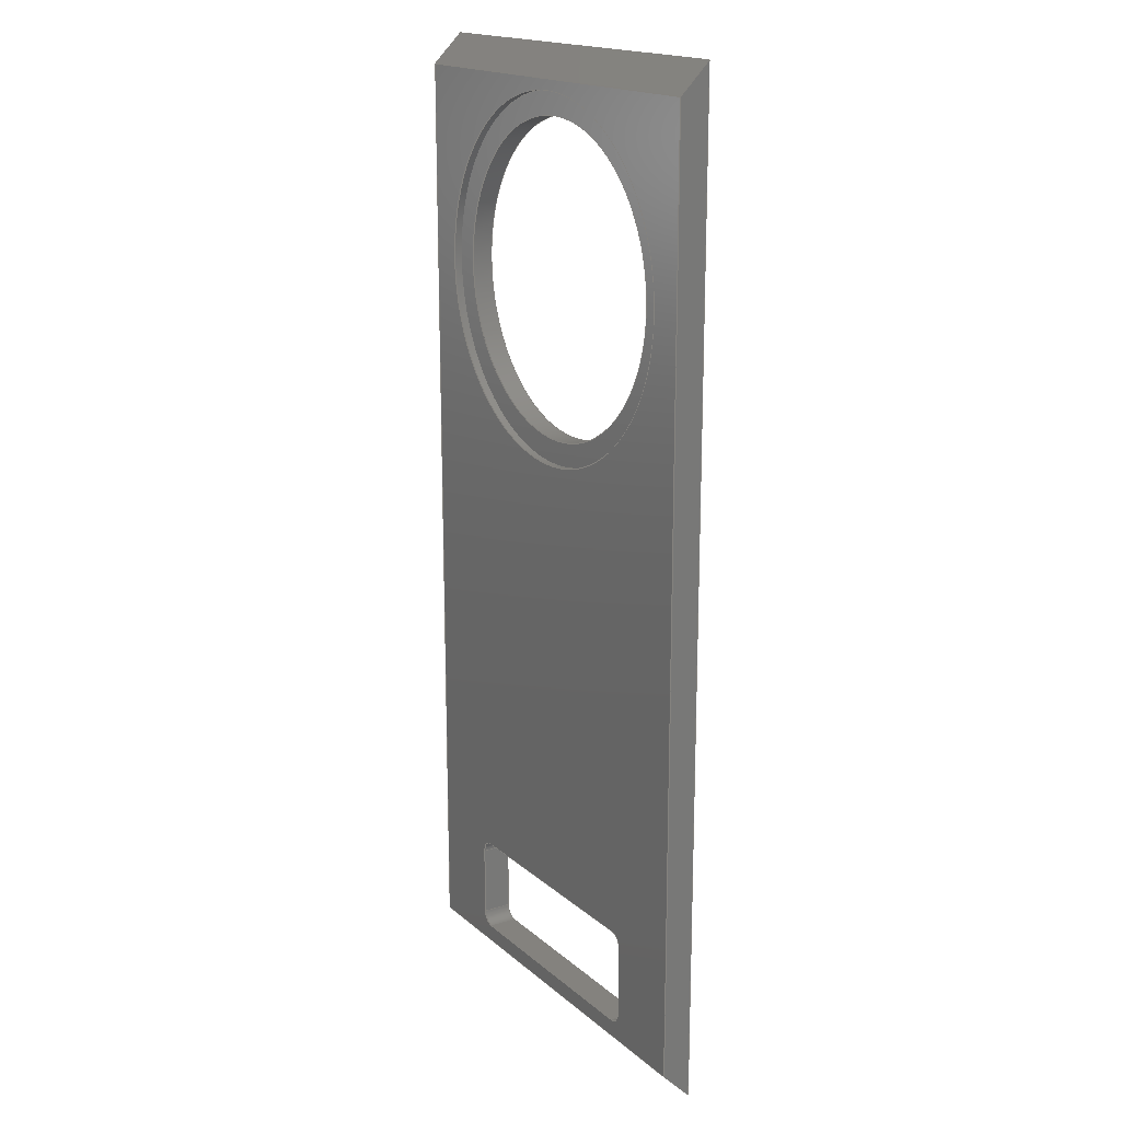
<metadata>
{"format":"step","ext":"stp","renderer":"f3d","projection":"perspective","resolution":1024,"background":"white","views":[{"elev":17.6,"azim":57.9,"up":"+Z"}]}
</metadata>
<code>
ISO-10303-21;
DATA;
#1=SHAPE_REPRESENTATION_RELATIONSHIP('None',
'relationship between bass_front_ext-None and bass_front_ext-None',#13,
#2);
#2=ADVANCED_BREP_SHAPE_REPRESENTATION('bass_front_ext-None',(#23),#528);
#3=SHAPE_DEFINITION_REPRESENTATION(#4,#13);
#4=PRODUCT_DEFINITION_SHAPE('','',#5);
#5=PRODUCT_DEFINITION(' ','',#7,#6);
#6=PRODUCT_DEFINITION_CONTEXT('part definition',#12,'design');
#7=PRODUCT_DEFINITION_FORMATION_WITH_SPECIFIED_SOURCE(' ',' ',#9,
 .NOT_KNOWN.);
#8=PRODUCT_RELATED_PRODUCT_CATEGORY('part','',(#9));
#9=PRODUCT('bass_front_ext','bass_front_ext',' ',(#10));
#10=PRODUCT_CONTEXT(' ',#12,'mechanical');
#11=APPLICATION_PROTOCOL_DEFINITION('international standard',
'automotive_design',2010,#12);
#12=APPLICATION_CONTEXT(
'core data for automotive mechanical design processes');
#13=SHAPE_REPRESENTATION('bass_front_ext-None',(#323),#528);
#14=PRESENTATION_LAYER_ASSIGNMENT('1','Layer 1',(#23));
#15=STYLED_ITEM('',(#16),#23);
#16=PRESENTATION_STYLE_ASSIGNMENT((#17));
#17=SURFACE_STYLE_USAGE(.BOTH.,#18);
#18=SURFACE_SIDE_STYLE('',(#19));
#19=SURFACE_STYLE_FILL_AREA(#20);
#20=FILL_AREA_STYLE('',(#21));
#21=FILL_AREA_STYLE_COLOUR('',#22);
#22=COLOUR_RGB('medium steel',0.6118,0.6588,0.6706);
#23=MANIFOLD_SOLID_BREP('',#24);
#24=CLOSED_SHELL('',(#43,#44,#45,#46,#47,#48,#49,#50,#51,#52,#53,#54,#55,
#56,#57,#58,#59));
#25=CYLINDRICAL_SURFACE('',#332,10);
#26=CYLINDRICAL_SURFACE('',#335,10);
#27=CYLINDRICAL_SURFACE('',#338,10);
#28=CYLINDRICAL_SURFACE('',#343,10);
#29=CYLINDRICAL_SURFACE('',#346,117.3);
#30=CYLINDRICAL_SURFACE('',#352,135.2);
#31=FACE_OUTER_BOUND('',#86,.T.);
#32=FACE_OUTER_BOUND('',#87,.T.);
#33=FACE_OUTER_BOUND('',#88,.T.);
#34=FACE_OUTER_BOUND('',#89,.T.);
#35=FACE_OUTER_BOUND('',#90,.T.);
#36=FACE_OUTER_BOUND('',#91,.T.);
#37=FACE_OUTER_BOUND('',#92,.T.);
#38=FACE_OUTER_BOUND('',#93,.T.);
#39=FACE_OUTER_BOUND('',#94,.T.);
#40=FACE_OUTER_BOUND('',#95,.T.);
#41=FACE_OUTER_BOUND('',#101,.T.);
#42=FACE_OUTER_BOUND('',#102,.T.);
#43=ADVANCED_FACE('',(#71,#72,#73),#60,.F.);
#44=ADVANCED_FACE('',(#31),#61,.F.);
#45=ADVANCED_FACE('',(#32),#25,.F.);
#46=ADVANCED_FACE('',(#33),#62,.F.);
#47=ADVANCED_FACE('',(#34),#26,.F.);
#48=ADVANCED_FACE('',(#35),#63,.F.);
#49=ADVANCED_FACE('',(#36),#27,.F.);
#50=ADVANCED_FACE('',(#37),#64,.F.);
#51=ADVANCED_FACE('',(#38),#65,.F.);
#52=ADVANCED_FACE('',(#39),#66,.F.);
#53=ADVANCED_FACE('',(#40),#28,.F.);
#54=ADVANCED_FACE('',(#74,#75),#29,.F.);
#55=ADVANCED_FACE('',(#76,#77,#78),#67,.T.);
#56=ADVANCED_FACE('',(#41),#68,.F.);
#57=ADVANCED_FACE('',(#42),#69,.F.);
#58=ADVANCED_FACE('',(#79,#80),#70,.F.);
#59=ADVANCED_FACE('',(#81,#82),#30,.F.);
#60=PLANE('',#329);
#61=PLANE('',#330);
#62=PLANE('',#333);
#63=PLANE('',#336);
#64=PLANE('',#339);
#65=PLANE('',#340);
#66=PLANE('',#341);
#67=PLANE('',#347);
#68=PLANE('',#348);
#69=PLANE('',#349);
#70=PLANE('',#351);
#71=FACE_BOUND('',#83,.T.);
#72=FACE_BOUND('',#84,.T.);
#73=FACE_BOUND('',#85,.T.);
#74=FACE_BOUND('',#96,.T.);
#75=FACE_BOUND('',#97,.T.);
#76=FACE_BOUND('',#98,.T.);
#77=FACE_BOUND('',#99,.T.);
#78=FACE_BOUND('',#100,.T.);
#79=FACE_BOUND('',#103,.T.);
#80=FACE_BOUND('',#104,.T.);
#81=FACE_BOUND('',#105,.T.);
#82=FACE_BOUND('',#106,.T.);
#83=EDGE_LOOP('',(#119,#120,#121,#122,#123,#124,#125,#126));
#84=EDGE_LOOP('',(#127,#128,#129,#130));
#85=EDGE_LOOP('',(#131));
#86=EDGE_LOOP('',(#132,#133,#134,#135));
#87=EDGE_LOOP('',(#136,#137,#138,#139));
#88=EDGE_LOOP('',(#140,#141,#142,#143));
#89=EDGE_LOOP('',(#144,#145,#146,#147));
#90=EDGE_LOOP('',(#148,#149,#150,#151));
#91=EDGE_LOOP('',(#152,#153,#154,#155));
#92=EDGE_LOOP('',(#156,#157,#158,#159));
#93=EDGE_LOOP('',(#160,#161,#162,#163));
#94=EDGE_LOOP('',(#164,#165,#166,#167));
#95=EDGE_LOOP('',(#168,#169,#170,#171));
#96=EDGE_LOOP('',(#172));
#97=EDGE_LOOP('',(#173));
#98=EDGE_LOOP('',(#174,#175,#176,#177));
#99=EDGE_LOOP('',(#178,#179,#180,#181,#182,#183,#184,#185));
#100=EDGE_LOOP('',(#186));
#101=EDGE_LOOP('',(#187,#188,#189,#190));
#102=EDGE_LOOP('',(#191,#192,#193,#194));
#103=EDGE_LOOP('',(#195));
#104=EDGE_LOOP('',(#196));
#105=EDGE_LOOP('',(#197));
#106=EDGE_LOOP('',(#198));
#107=CIRCLE('',#324,10);
#108=CIRCLE('',#325,10);
#109=CIRCLE('',#326,10);
#110=CIRCLE('',#327,10);
#111=CIRCLE('',#328,135.2);
#112=CIRCLE('',#331,10);
#113=CIRCLE('',#334,10);
#114=CIRCLE('',#337,10);
#115=CIRCLE('',#342,10);
#116=CIRCLE('',#344,117.3);
#117=CIRCLE('',#345,117.3);
#118=CIRCLE('',#350,135.2);
#119=ORIENTED_EDGE('',*,*,#227,.F.);
#120=ORIENTED_EDGE('',*,*,#228,.F.);
#121=ORIENTED_EDGE('',*,*,#229,.F.);
#122=ORIENTED_EDGE('',*,*,#230,.F.);
#123=ORIENTED_EDGE('',*,*,#231,.F.);
#124=ORIENTED_EDGE('',*,*,#232,.F.);
#125=ORIENTED_EDGE('',*,*,#233,.F.);
#126=ORIENTED_EDGE('',*,*,#234,.F.);
#127=ORIENTED_EDGE('',*,*,#235,.F.);
#128=ORIENTED_EDGE('',*,*,#236,.T.);
#129=ORIENTED_EDGE('',*,*,#237,.F.);
#130=ORIENTED_EDGE('',*,*,#238,.T.);
#131=ORIENTED_EDGE('',*,*,#239,.F.);
#132=ORIENTED_EDGE('',*,*,#240,.F.);
#133=ORIENTED_EDGE('',*,*,#241,.T.);
#134=ORIENTED_EDGE('',*,*,#227,.T.);
#135=ORIENTED_EDGE('',*,*,#242,.F.);
#136=ORIENTED_EDGE('',*,*,#243,.F.);
#137=ORIENTED_EDGE('',*,*,#244,.T.);
#138=ORIENTED_EDGE('',*,*,#228,.T.);
#139=ORIENTED_EDGE('',*,*,#241,.F.);
#140=ORIENTED_EDGE('',*,*,#245,.F.);
#141=ORIENTED_EDGE('',*,*,#246,.T.);
#142=ORIENTED_EDGE('',*,*,#229,.T.);
#143=ORIENTED_EDGE('',*,*,#244,.F.);
#144=ORIENTED_EDGE('',*,*,#247,.F.);
#145=ORIENTED_EDGE('',*,*,#248,.T.);
#146=ORIENTED_EDGE('',*,*,#230,.T.);
#147=ORIENTED_EDGE('',*,*,#246,.F.);
#148=ORIENTED_EDGE('',*,*,#249,.F.);
#149=ORIENTED_EDGE('',*,*,#250,.T.);
#150=ORIENTED_EDGE('',*,*,#231,.T.);
#151=ORIENTED_EDGE('',*,*,#248,.F.);
#152=ORIENTED_EDGE('',*,*,#251,.F.);
#153=ORIENTED_EDGE('',*,*,#252,.T.);
#154=ORIENTED_EDGE('',*,*,#232,.T.);
#155=ORIENTED_EDGE('',*,*,#250,.F.);
#156=ORIENTED_EDGE('',*,*,#253,.F.);
#157=ORIENTED_EDGE('',*,*,#254,.T.);
#158=ORIENTED_EDGE('',*,*,#233,.T.);
#159=ORIENTED_EDGE('',*,*,#252,.F.);
#160=ORIENTED_EDGE('',*,*,#255,.F.);
#161=ORIENTED_EDGE('',*,*,#256,.T.);
#162=ORIENTED_EDGE('',*,*,#235,.T.);
#163=ORIENTED_EDGE('',*,*,#257,.T.);
#164=ORIENTED_EDGE('',*,*,#237,.T.);
#165=ORIENTED_EDGE('',*,*,#258,.T.);
#166=ORIENTED_EDGE('',*,*,#259,.F.);
#167=ORIENTED_EDGE('',*,*,#260,.T.);
#168=ORIENTED_EDGE('',*,*,#261,.F.);
#169=ORIENTED_EDGE('',*,*,#242,.T.);
#170=ORIENTED_EDGE('',*,*,#234,.T.);
#171=ORIENTED_EDGE('',*,*,#254,.F.);
#172=ORIENTED_EDGE('',*,*,#262,.T.);
#173=ORIENTED_EDGE('',*,*,#263,.T.);
#174=ORIENTED_EDGE('',*,*,#255,.T.);
#175=ORIENTED_EDGE('',*,*,#264,.T.);
#176=ORIENTED_EDGE('',*,*,#259,.T.);
#177=ORIENTED_EDGE('',*,*,#265,.T.);
#178=ORIENTED_EDGE('',*,*,#240,.T.);
#179=ORIENTED_EDGE('',*,*,#261,.T.);
#180=ORIENTED_EDGE('',*,*,#253,.T.);
#181=ORIENTED_EDGE('',*,*,#251,.T.);
#182=ORIENTED_EDGE('',*,*,#249,.T.);
#183=ORIENTED_EDGE('',*,*,#247,.T.);
#184=ORIENTED_EDGE('',*,*,#245,.T.);
#185=ORIENTED_EDGE('',*,*,#243,.T.);
#186=ORIENTED_EDGE('',*,*,#263,.F.);
#187=ORIENTED_EDGE('',*,*,#258,.F.);
#188=ORIENTED_EDGE('',*,*,#236,.F.);
#189=ORIENTED_EDGE('',*,*,#256,.F.);
#190=ORIENTED_EDGE('',*,*,#265,.F.);
#191=ORIENTED_EDGE('',*,*,#257,.F.);
#192=ORIENTED_EDGE('',*,*,#238,.F.);
#193=ORIENTED_EDGE('',*,*,#260,.F.);
#194=ORIENTED_EDGE('',*,*,#264,.F.);
#195=ORIENTED_EDGE('',*,*,#262,.F.);
#196=ORIENTED_EDGE('',*,*,#266,.T.);
#197=ORIENTED_EDGE('',*,*,#239,.T.);
#198=ORIENTED_EDGE('',*,*,#266,.F.);
#199=VERTEX_POINT('',#443);
#200=VERTEX_POINT('',#444);
#201=VERTEX_POINT('',#446);
#202=VERTEX_POINT('',#448);
#203=VERTEX_POINT('',#450);
#204=VERTEX_POINT('',#452);
#205=VERTEX_POINT('',#454);
#206=VERTEX_POINT('',#456);
#207=VERTEX_POINT('',#459);
#208=VERTEX_POINT('',#460);
#209=VERTEX_POINT('',#462);
#210=VERTEX_POINT('',#464);
#211=VERTEX_POINT('',#467);
#212=VERTEX_POINT('',#470);
#213=VERTEX_POINT('',#471);
#214=VERTEX_POINT('',#476);
#215=VERTEX_POINT('',#480);
#216=VERTEX_POINT('',#484);
#217=VERTEX_POINT('',#488);
#218=VERTEX_POINT('',#492);
#219=VERTEX_POINT('',#496);
#220=VERTEX_POINT('',#500);
#221=VERTEX_POINT('',#501);
#222=VERTEX_POINT('',#506);
#223=VERTEX_POINT('',#508);
#224=VERTEX_POINT('',#514);
#225=VERTEX_POINT('',#516);
#226=VERTEX_POINT('',#524);
#227=EDGE_CURVE('',#199,#200,#267,.T.);
#228=EDGE_CURVE('',#201,#199,#107,.T.);
#229=EDGE_CURVE('',#202,#201,#268,.T.);
#230=EDGE_CURVE('',#203,#202,#108,.T.);
#231=EDGE_CURVE('',#204,#203,#269,.T.);
#232=EDGE_CURVE('',#205,#204,#109,.T.);
#233=EDGE_CURVE('',#206,#205,#270,.T.);
#234=EDGE_CURVE('',#200,#206,#110,.T.);
#235=EDGE_CURVE('',#207,#208,#271,.T.);
#236=EDGE_CURVE('',#207,#209,#272,.T.);
#237=EDGE_CURVE('',#210,#209,#273,.T.);
#238=EDGE_CURVE('',#210,#208,#274,.T.);
#239=EDGE_CURVE('',#211,#211,#111,.T.);
#240=EDGE_CURVE('',#212,#213,#275,.T.);
#241=EDGE_CURVE('',#212,#199,#276,.T.);
#242=EDGE_CURVE('',#213,#200,#277,.T.);
#243=EDGE_CURVE('',#214,#212,#112,.T.);
#244=EDGE_CURVE('',#214,#201,#278,.T.);
#245=EDGE_CURVE('',#215,#214,#279,.T.);
#246=EDGE_CURVE('',#215,#202,#280,.T.);
#247=EDGE_CURVE('',#216,#215,#113,.T.);
#248=EDGE_CURVE('',#216,#203,#281,.T.);
#249=EDGE_CURVE('',#217,#216,#282,.T.);
#250=EDGE_CURVE('',#217,#204,#283,.T.);
#251=EDGE_CURVE('',#218,#217,#114,.T.);
#252=EDGE_CURVE('',#218,#205,#284,.T.);
#253=EDGE_CURVE('',#219,#218,#285,.T.);
#254=EDGE_CURVE('',#219,#206,#286,.T.);
#255=EDGE_CURVE('',#220,#221,#287,.T.);
#256=EDGE_CURVE('',#220,#207,#288,.T.);
#257=EDGE_CURVE('',#208,#221,#289,.T.);
#258=EDGE_CURVE('',#209,#222,#290,.T.);
#259=EDGE_CURVE('',#223,#222,#291,.T.);
#260=EDGE_CURVE('',#223,#210,#292,.T.);
#261=EDGE_CURVE('',#213,#219,#115,.T.);
#262=EDGE_CURVE('',#224,#224,#116,.T.);
#263=EDGE_CURVE('',#225,#225,#117,.T.);
#264=EDGE_CURVE('',#221,#223,#293,.T.);
#265=EDGE_CURVE('',#222,#220,#294,.T.);
#266=EDGE_CURVE('',#226,#226,#118,.T.);
#267=LINE('',#442,#295);
#268=LINE('',#447,#296);
#269=LINE('',#451,#297);
#270=LINE('',#455,#298);
#271=LINE('',#458,#299);
#272=LINE('',#461,#300);
#273=LINE('',#463,#301);
#274=LINE('',#465,#302);
#275=LINE('',#469,#303);
#276=LINE('',#472,#304);
#277=LINE('',#473,#305);
#278=LINE('',#477,#306);
#279=LINE('',#479,#307);
#280=LINE('',#481,#308);
#281=LINE('',#485,#309);
#282=LINE('',#487,#310);
#283=LINE('',#489,#311);
#284=LINE('',#493,#312);
#285=LINE('',#495,#313);
#286=LINE('',#497,#314);
#287=LINE('',#499,#315);
#288=LINE('',#502,#316);
#289=LINE('',#503,#317);
#290=LINE('',#505,#318);
#291=LINE('',#507,#319);
#292=LINE('',#509,#320);
#293=LINE('',#518,#321);
#294=LINE('',#519,#322);
#295=VECTOR('',#355,1);
#296=VECTOR('',#358,1);
#297=VECTOR('',#361,1);
#298=VECTOR('',#364,1);
#299=VECTOR('',#367,1);
#300=VECTOR('',#368,1);
#301=VECTOR('',#369,1);
#302=VECTOR('',#370,1);
#303=VECTOR('',#375,1);
#304=VECTOR('',#376,1);
#305=VECTOR('',#377,1);
#306=VECTOR('',#382,1);
#307=VECTOR('',#385,1);
#308=VECTOR('',#386,1);
#309=VECTOR('',#391,1);
#310=VECTOR('',#394,1);
#311=VECTOR('',#395,1);
#312=VECTOR('',#400,1);
#313=VECTOR('',#403,1);
#314=VECTOR('',#404,1);
#315=VECTOR('',#407,1);
#316=VECTOR('',#408,1);
#317=VECTOR('',#409,1);
#318=VECTOR('',#412,1);
#319=VECTOR('',#413,1);
#320=VECTOR('',#414,1);
#321=VECTOR('',#427,1);
#322=VECTOR('',#428,1);
#323=AXIS2_PLACEMENT_3D('',#441,#353,#354);
#324=AXIS2_PLACEMENT_3D('',#445,#356,#357);
#325=AXIS2_PLACEMENT_3D('',#449,#359,#360);
#326=AXIS2_PLACEMENT_3D('',#453,#362,#363);
#327=AXIS2_PLACEMENT_3D('',#457,#365,#366);
#328=AXIS2_PLACEMENT_3D('',#466,#371,#372);
#329=AXIS2_PLACEMENT_3D('',#468,#373,#374);
#330=AXIS2_PLACEMENT_3D('',#474,#378,#379);
#331=AXIS2_PLACEMENT_3D('',#475,#380,#381);
#332=AXIS2_PLACEMENT_3D('',#478,#383,#384);
#333=AXIS2_PLACEMENT_3D('',#482,#387,#388);
#334=AXIS2_PLACEMENT_3D('',#483,#389,#390);
#335=AXIS2_PLACEMENT_3D('',#486,#392,#393);
#336=AXIS2_PLACEMENT_3D('',#490,#396,#397);
#337=AXIS2_PLACEMENT_3D('',#491,#398,#399);
#338=AXIS2_PLACEMENT_3D('',#494,#401,#402);
#339=AXIS2_PLACEMENT_3D('',#498,#405,#406);
#340=AXIS2_PLACEMENT_3D('',#504,#410,#411);
#341=AXIS2_PLACEMENT_3D('',#510,#415,#416);
#342=AXIS2_PLACEMENT_3D('',#511,#417,#418);
#343=AXIS2_PLACEMENT_3D('',#512,#419,#420);
#344=AXIS2_PLACEMENT_3D('',#513,#421,#422);
#345=AXIS2_PLACEMENT_3D('',#515,#423,#424);
#346=AXIS2_PLACEMENT_3D('',#517,#425,#426);
#347=AXIS2_PLACEMENT_3D('',#520,#429,#430);
#348=AXIS2_PLACEMENT_3D('',#521,#431,#432);
#349=AXIS2_PLACEMENT_3D('',#522,#433,#434);
#350=AXIS2_PLACEMENT_3D('',#523,#435,#436);
#351=AXIS2_PLACEMENT_3D('',#525,#437,#438);
#352=AXIS2_PLACEMENT_3D('',#526,#439,#440);
#353=DIRECTION('',(0,0,1));
#354=DIRECTION('',(1,0,0));
#355=DIRECTION('',(0,0,-1));
#356=DIRECTION('',(0,-1,0));
#357=DIRECTION('',(1,0,0));
#358=DIRECTION('',(-1,0,0));
#359=DIRECTION('',(0,-1,0));
#360=DIRECTION('',(1,0,0));
#361=DIRECTION('',(0,0,1));
#362=DIRECTION('',(0,-1,0));
#363=DIRECTION('',(1,0,0));
#364=DIRECTION('',(1,0,0));
#365=DIRECTION('',(0,-1,0));
#366=DIRECTION('',(1,0,0));
#367=DIRECTION('',(0,0,1));
#368=DIRECTION('',(1,0,0));
#369=DIRECTION('',(0,0,-1));
#370=DIRECTION('',(-1,0,0));
#371=DIRECTION('',(0,-1,0));
#372=DIRECTION('',(0,0,1));
#373=DIRECTION('',(0,1,0));
#374=DIRECTION('',(0,0,1));
#375=DIRECTION('',(0,0,-1));
#376=DIRECTION('',(0,-1,0));
#377=DIRECTION('',(0,-1,0));
#378=DIRECTION('',(-1,0,0));
#379=DIRECTION('',(0,0,1));
#380=DIRECTION('',(0,-1,0));
#381=DIRECTION('',(1,0,0));
#382=DIRECTION('',(0,-1,0));
#383=DIRECTION('',(0,1,0));
#384=DIRECTION('',(0,0,1));
#385=DIRECTION('',(-1,0,0));
#386=DIRECTION('',(0,-1,0));
#387=DIRECTION('',(0,0,1));
#388=DIRECTION('',(1,0,0));
#389=DIRECTION('',(0,-1,0));
#390=DIRECTION('',(1,0,0));
#391=DIRECTION('',(0,-1,0));
#392=DIRECTION('',(0,1,0));
#393=DIRECTION('',(0,0,1));
#394=DIRECTION('',(0,0,1));
#395=DIRECTION('',(0,-1,0));
#396=DIRECTION('',(1,0,0));
#397=DIRECTION('',(0,0,-1));
#398=DIRECTION('',(0,-1,0));
#399=DIRECTION('',(1,0,0));
#400=DIRECTION('',(0,-1,0));
#401=DIRECTION('',(0,1,0));
#402=DIRECTION('',(0,0,1));
#403=DIRECTION('',(1,0,0));
#404=DIRECTION('',(0,-1,0));
#405=DIRECTION('',(0,0,-1));
#406=DIRECTION('',(-1,0,0));
#407=DIRECTION('',(0,0,1));
#408=DIRECTION('',(0,-0.7071,0.7071));
#409=DIRECTION('',(0,0.7071,0.7071));
#410=DIRECTION('',(1,0,0));
#411=DIRECTION('',(0,0,-1));
#412=DIRECTION('',(0,0.7071,-0.7071));
#413=DIRECTION('',(0,0,-1));
#414=DIRECTION('',(0,-0.7071,-0.7071));
#415=DIRECTION('',(-1,0,0));
#416=DIRECTION('',(0,0,1));
#417=DIRECTION('',(0,-1,0));
#418=DIRECTION('',(1,0,0));
#419=DIRECTION('',(0,1,0));
#420=DIRECTION('',(0,0,1));
#421=DIRECTION('',(0,-1,0));
#422=DIRECTION('',(0,0,1));
#423=DIRECTION('',(0,1,0));
#424=DIRECTION('',(1,0,0));
#425=DIRECTION('',(0,1,0));
#426=DIRECTION('',(0,0,1));
#427=DIRECTION('',(1,0,0));
#428=DIRECTION('',(-1,0,0));
#429=DIRECTION('',(0,1,0));
#430=DIRECTION('',(0,0,1));
#431=DIRECTION('',(0,0.7071,0.7071));
#432=DIRECTION('',(-1,0,0));
#433=DIRECTION('',(0,0.7071,-0.7071));
#434=DIRECTION('',(1,0,0));
#435=DIRECTION('',(0,-1,0));
#436=DIRECTION('',(0,0,1));
#437=DIRECTION('',(0,1,0));
#438=DIRECTION('',(0,0,1));
#439=DIRECTION('',(0,1,0));
#440=DIRECTION('',(0,0,1));
#441=CARTESIAN_POINT('',(0,0,0));
#442=CARTESIAN_POINT('',(-100,-41,-331));
#443=CARTESIAN_POINT('',(-100,-41,-276));
#444=CARTESIAN_POINT('',(-100,-41,-331));
#445=CARTESIAN_POINT('',(-90,-41,-276));
#446=CARTESIAN_POINT('',(-90,-41,-266));
#447=CARTESIAN_POINT('',(-90,-41,-266));
#448=CARTESIAN_POINT('',(90,-41,-266));
#449=CARTESIAN_POINT('',(90,-41,-276));
#450=CARTESIAN_POINT('',(100,-41,-276));
#451=CARTESIAN_POINT('',(100,-41,-276));
#452=CARTESIAN_POINT('',(100,-41,-331));
#453=CARTESIAN_POINT('',(90,-41,-331));
#454=CARTESIAN_POINT('',(90,-41,-341));
#455=CARTESIAN_POINT('',(90,-41,-341));
#456=CARTESIAN_POINT('',(-90,-41,-341));
#457=CARTESIAN_POINT('',(-90,-41,-331));
#458=CARTESIAN_POINT('',(-161,-41,376));
#459=CARTESIAN_POINT('',(-161,-41,-354));
#460=CARTESIAN_POINT('',(-161,-41,354));
#461=CARTESIAN_POINT('',(-90,-41,-354));
#462=CARTESIAN_POINT('',(161,-41,-354));
#463=CARTESIAN_POINT('',(161,-41,-376));
#464=CARTESIAN_POINT('',(161,-41,354));
#465=CARTESIAN_POINT('',(-90,-41,354));
#466=CARTESIAN_POINT('',(3.053e-13,-41,211));
#467=CARTESIAN_POINT('',(3.053e-13,-41,346.2));
#468=CARTESIAN_POINT('',(-90,-41,-276));
#469=CARTESIAN_POINT('',(-100,-19,-331));
#470=CARTESIAN_POINT('',(-100,-19,-276));
#471=CARTESIAN_POINT('',(-100,-19,-331));
#472=CARTESIAN_POINT('',(-100,-41,-276));
#473=CARTESIAN_POINT('',(-100,-41,-331));
#474=CARTESIAN_POINT('',(-100,-41,-331));
#475=CARTESIAN_POINT('',(-90,-19,-276));
#476=CARTESIAN_POINT('',(-90,-19,-266));
#477=CARTESIAN_POINT('',(-90,-41,-266));
#478=CARTESIAN_POINT('',(-90,-41,-276));
#479=CARTESIAN_POINT('',(-90,-19,-266));
#480=CARTESIAN_POINT('',(90,-19,-266));
#481=CARTESIAN_POINT('',(90,-41,-266));
#482=CARTESIAN_POINT('',(-90,-41,-266));
#483=CARTESIAN_POINT('',(90,-19,-276));
#484=CARTESIAN_POINT('',(100,-19,-276));
#485=CARTESIAN_POINT('',(100,-41,-276));
#486=CARTESIAN_POINT('',(90,-41,-276));
#487=CARTESIAN_POINT('',(100,-19,-276));
#488=CARTESIAN_POINT('',(100,-19,-331));
#489=CARTESIAN_POINT('',(100,-41,-331));
#490=CARTESIAN_POINT('',(100,-41,-276));
#491=CARTESIAN_POINT('',(90,-19,-331));
#492=CARTESIAN_POINT('',(90,-19,-341));
#493=CARTESIAN_POINT('',(90,-41,-341));
#494=CARTESIAN_POINT('',(90,-41,-331));
#495=CARTESIAN_POINT('',(90,-19,-341));
#496=CARTESIAN_POINT('',(-90,-19,-341));
#497=CARTESIAN_POINT('',(-90,-41,-341));
#498=CARTESIAN_POINT('',(90,-41,-341));
#499=CARTESIAN_POINT('',(-161,-19,376));
#500=CARTESIAN_POINT('',(-161,-19,-376));
#501=CARTESIAN_POINT('',(-161,-19,376));
#502=CARTESIAN_POINT('',(-161,-19,-376));
#503=CARTESIAN_POINT('',(-161,-19,376));
#504=CARTESIAN_POINT('',(-161,-41,376));
#505=CARTESIAN_POINT('',(161,-19,-376));
#506=CARTESIAN_POINT('',(161,-19,-376));
#507=CARTESIAN_POINT('',(161,-19,-376));
#508=CARTESIAN_POINT('',(161,-19,376));
#509=CARTESIAN_POINT('',(161,-19,376));
#510=CARTESIAN_POINT('',(161,-41,-376));
#511=CARTESIAN_POINT('',(-90,-19,-331));
#512=CARTESIAN_POINT('',(-90,-41,-331));
#513=CARTESIAN_POINT('',(3.053e-13,-35,211));
#514=CARTESIAN_POINT('',(3.053e-13,-35,328.3));
#515=CARTESIAN_POINT('',(3.053e-13,-19,211));
#516=CARTESIAN_POINT('',(117.3,-19,211));
#517=CARTESIAN_POINT('',(3.053e-13,-41,211));
#518=CARTESIAN_POINT('',(161,-19,376));
#519=CARTESIAN_POINT('',(-161,-19,-376));
#520=CARTESIAN_POINT('',(-90,-19,-276));
#521=CARTESIAN_POINT('',(-161,-19,-376));
#522=CARTESIAN_POINT('',(161,-19,376));
#523=CARTESIAN_POINT('',(3.053e-13,-35,211));
#524=CARTESIAN_POINT('',(3.053e-13,-35,346.2));
#525=CARTESIAN_POINT('',(-90,-35,-276));
#526=CARTESIAN_POINT('',(3.053e-13,-45.1,211));
#527=MECHANICAL_DESIGN_GEOMETRIC_PRESENTATION_REPRESENTATION('',(#15),#528);
#528=(
GEOMETRIC_REPRESENTATION_CONTEXT(3)
GLOBAL_UNCERTAINTY_ASSIGNED_CONTEXT((#529))
GLOBAL_UNIT_ASSIGNED_CONTEXT((#535,#531,#530))
REPRESENTATION_CONTEXT('bass_front_ext','TOP_LEVEL_ASSEMBLY_PART')
);
#529=UNCERTAINTY_MEASURE_WITH_UNIT(LENGTH_MEASURE(2e-05),#535,
'DISTANCE_ACCURACY_VALUE','Maximum Tolerance applied to model');
#530=(
NAMED_UNIT(*)
SI_UNIT($,.STERADIAN.)
SOLID_ANGLE_UNIT()
);
#531=(
CONVERSION_BASED_UNIT('DEGREE',#533)
NAMED_UNIT(#532)
PLANE_ANGLE_UNIT()
);
#532=DIMENSIONAL_EXPONENTS(0,0,0,0,0,0,0);
#533=PLANE_ANGLE_MEASURE_WITH_UNIT(PLANE_ANGLE_MEASURE(0.01745),#534);
#534=(
NAMED_UNIT(*)
PLANE_ANGLE_UNIT()
SI_UNIT($,.RADIAN.)
);
#535=(
LENGTH_UNIT()
NAMED_UNIT(*)
SI_UNIT(.MILLI.,.METRE.)
);
ENDSEC;
END-ISO-10303-21;

</code>
